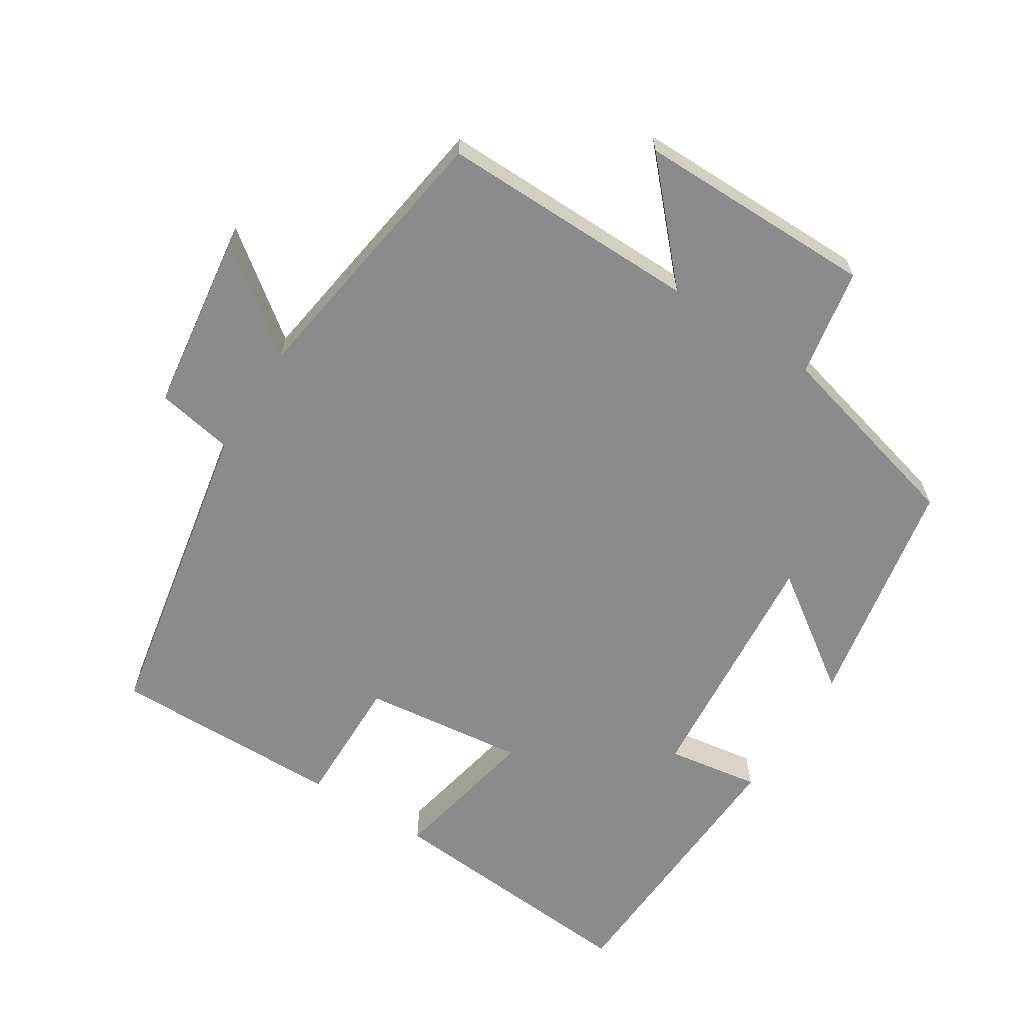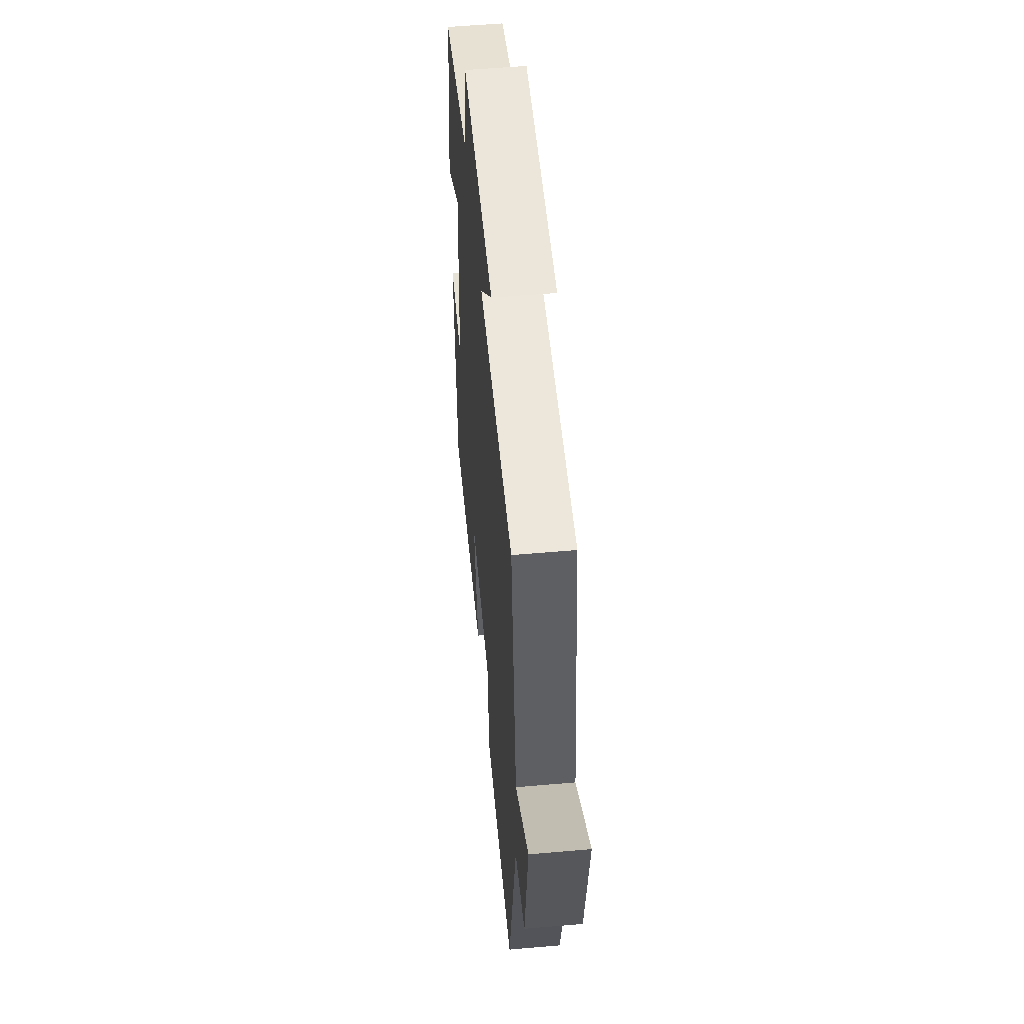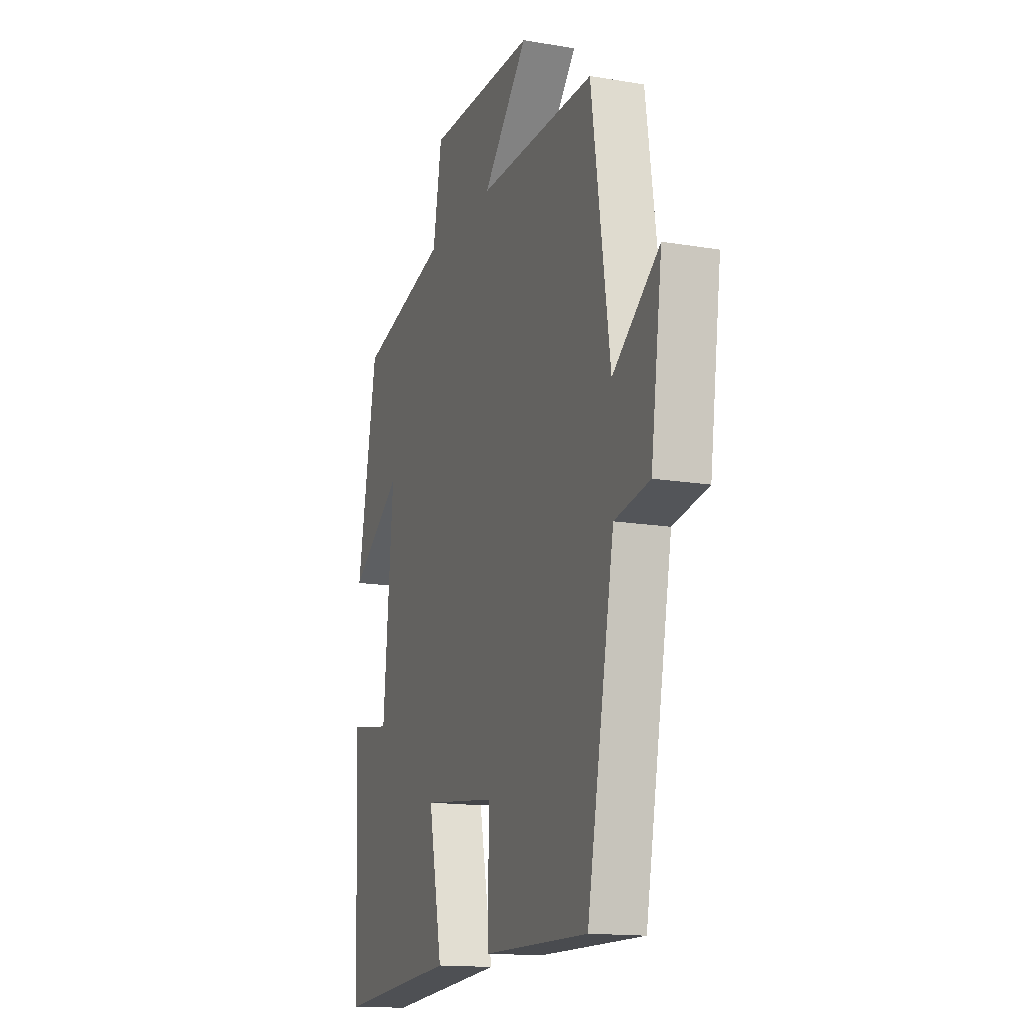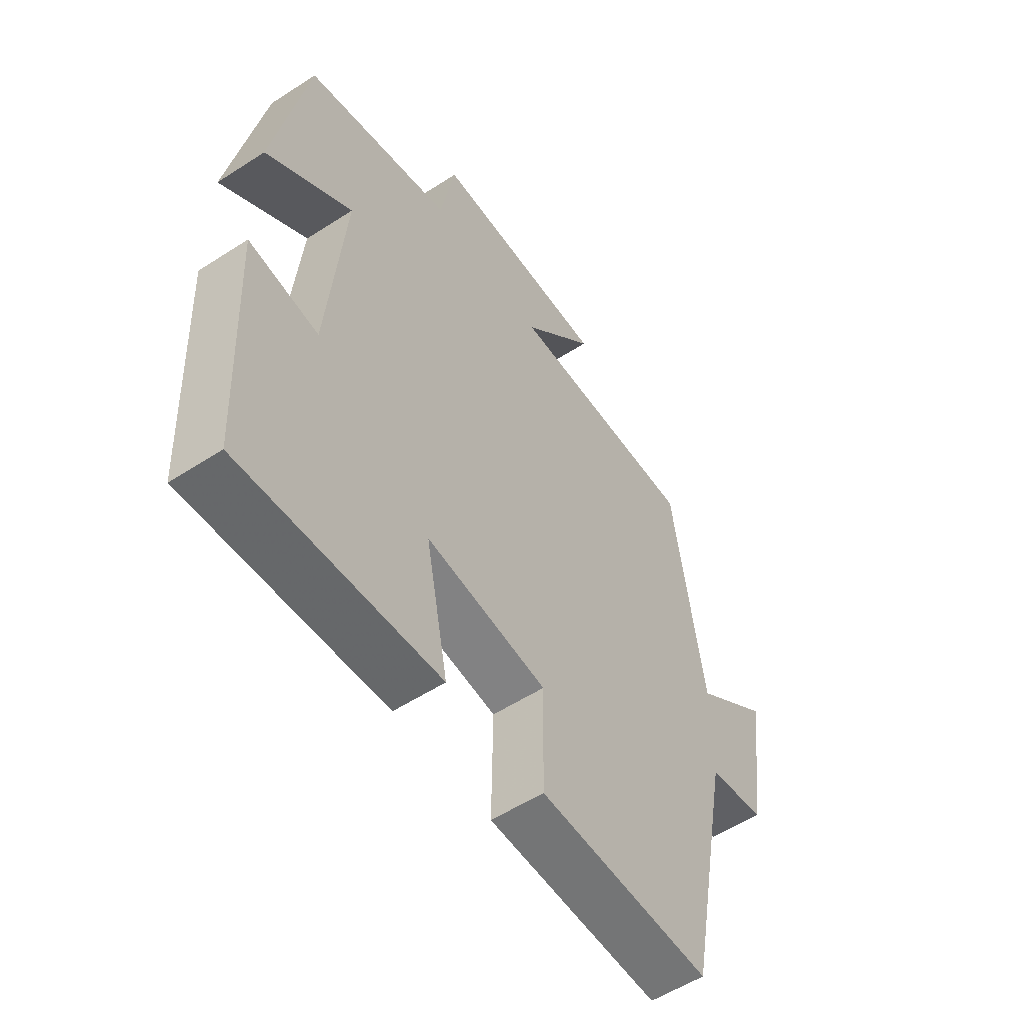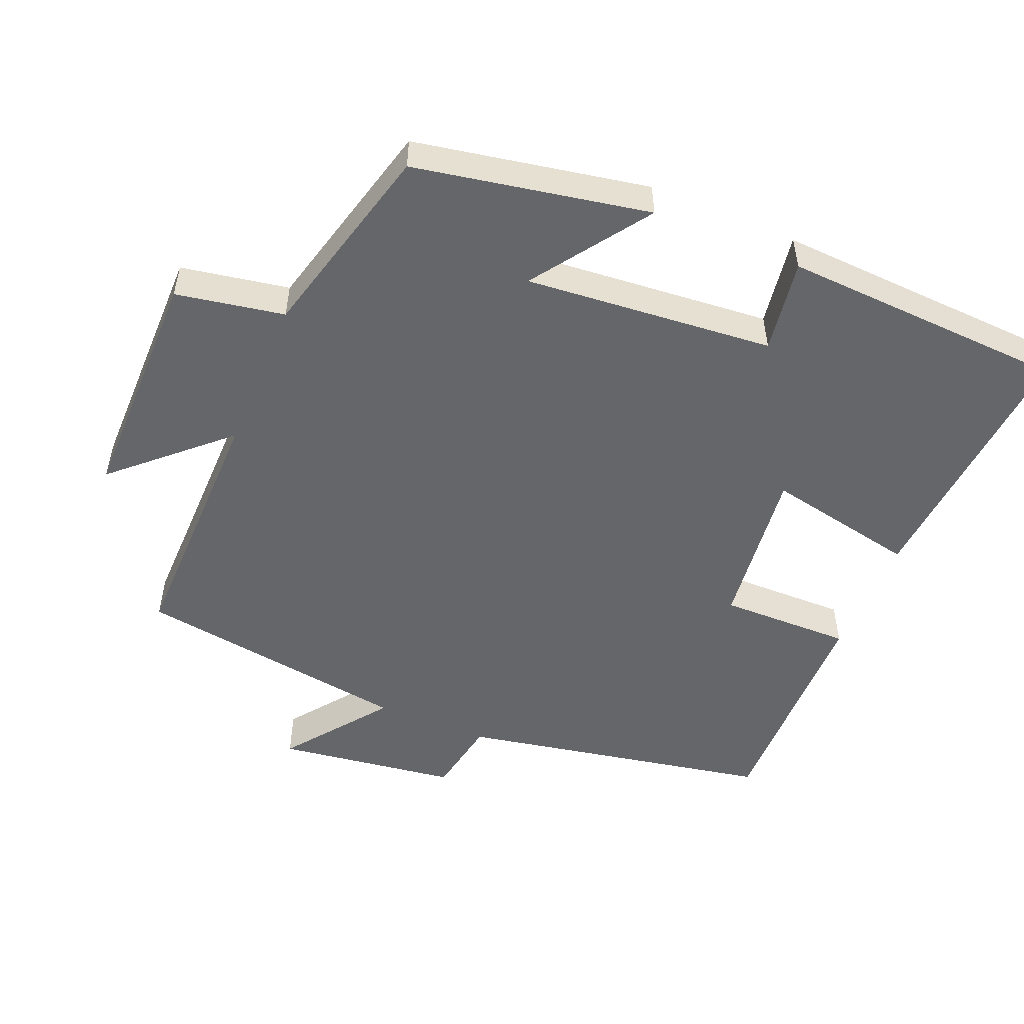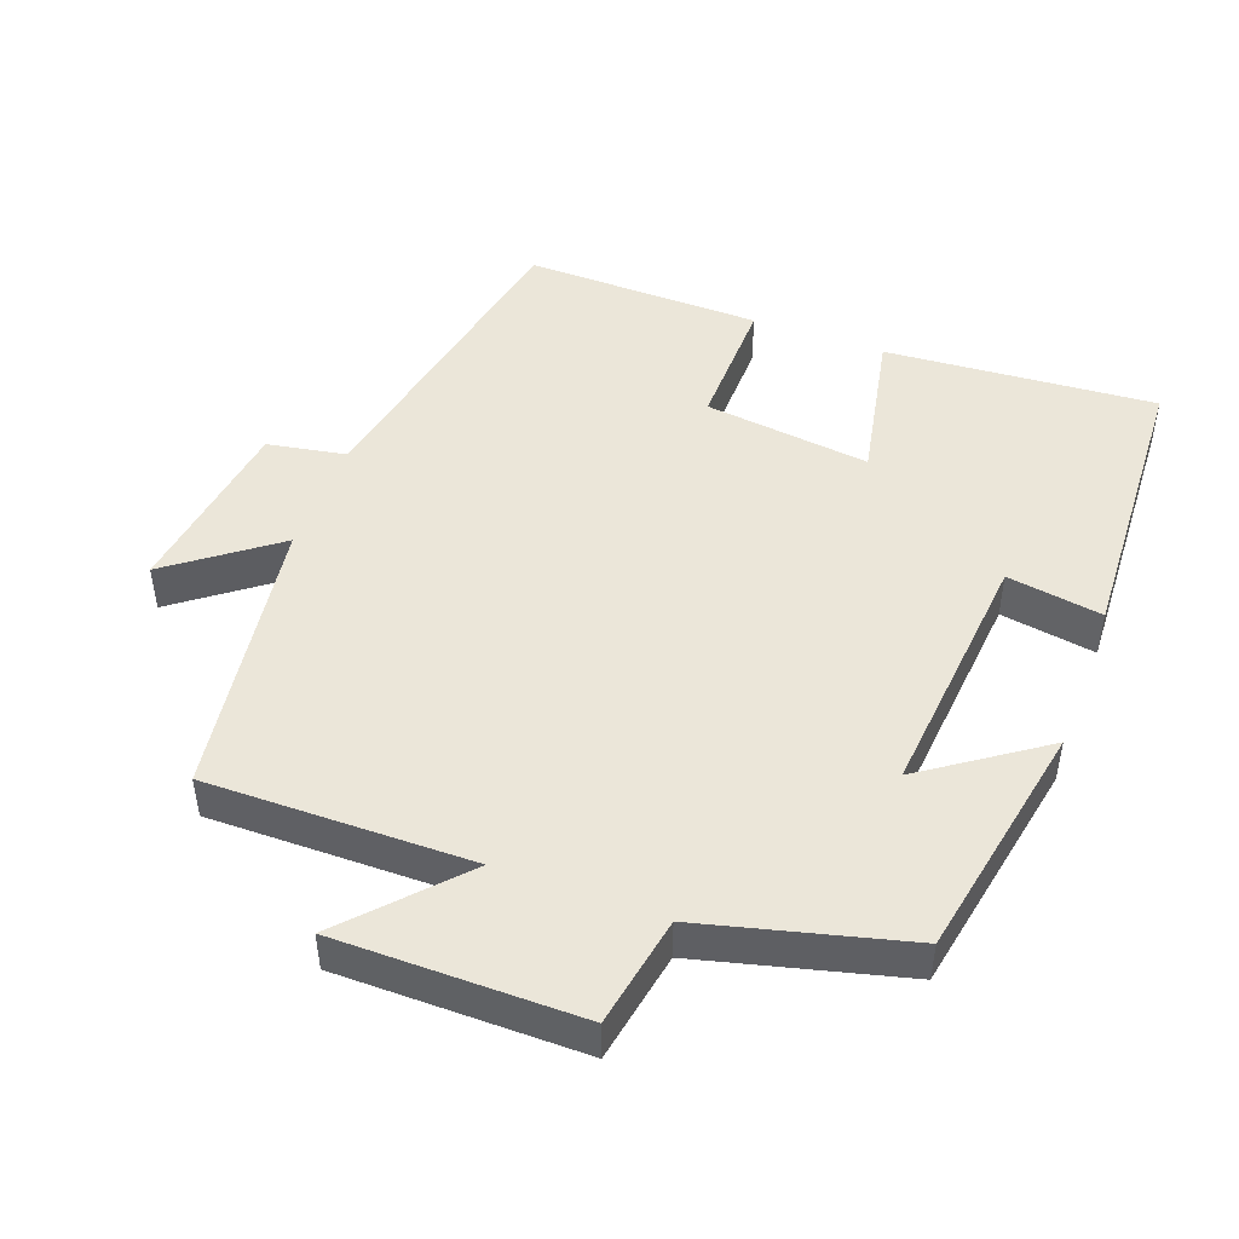
<metadata>
{"format":"obj","ext":"obj","renderer":"f3d","projection":"perspective","resolution":1024,"background":"white","views":[{"elev":-63.9,"azim":-32.5,"up":"+Y"},{"elev":54.5,"azim":-95.3,"up":"+Z"},{"elev":-15.0,"azim":-109.9,"up":"+Z"},{"elev":-55.7,"azim":124.2,"up":"+Z"},{"elev":-51.8,"azim":67.3,"up":"+Y"},{"elev":47.5,"azim":20.4,"up":"+Y"}]}
</metadata>
<code>
v 0.481 0.07 -0.529
v 0.103 0.07 -0.5
v 0.146 0.07 -0.284
v -0.086 0.07 -0.312
v -0.083 0.07 -0.5
v -0.414 0.07 -0.505
v -0.5 0.07 -0.059
v -0.61 0.07 -0.039
v -0.646 0.07 0.219
v -0.5 0.07 0.109
v -0.442 0.07 0.504
v -0.072 0.07 0.5
v -0.214 0.07 0.654
v 0.126 0.07 0.654
v 0.154 0.07 0.5
v 0.437 0.07 0.427
v 0.5 0.07 0.094
v 0.335 0.07 0.209
v 0.367 0.07 -0.145
v 0.5 0.07 -0.124
v 0.481 0 -0.529
v 0.103 0 -0.5
v 0.146 0 -0.284
v -0.086 0 -0.312
v -0.083 0 -0.5
v -0.414 0 -0.505
v -0.5 0 -0.059
v -0.61 0 -0.039
v -0.646 0 0.219
v -0.5 0 0.109
v -0.442 0 0.504
v -0.072 0 0.5
v -0.214 0 0.654
v 0.126 0 0.654
v 0.154 0 0.5
v 0.437 0 0.427
v 0.5 0 0.094
v 0.335 0 0.209
v 0.367 0 -0.145
v 0.5 0 -0.124
f 1 2 3
f 20 1 3
f 19 20 3
f 18 19 3 4
f 15 16 17 18
f 15 18 4
f 12 13 14 15
f 12 15 4
f 10 11 12 4
f 7 8 9 10
f 6 7 10
f 5 6 10
f 4 5 10
f 23 22 21
f 23 21 40
f 23 40 39
f 24 23 39 38
f 38 37 36 35
f 24 38 35
f 35 34 33 32
f 24 35 32
f 24 32 31 30
f 30 29 28 27
f 30 27 26
f 30 26 25
f 30 25 24
f 1 21 22 2
f 2 22 23 3
f 3 23 24 4
f 4 24 25 5
f 5 25 26 6
f 6 26 27 7
f 7 27 28 8
f 8 28 29 9
f 9 29 30 10
f 10 30 31 11
f 11 31 32 12
f 12 32 33 13
f 13 33 34 14
f 14 34 35 15
f 15 35 36 16
f 16 36 37 17
f 17 37 38 18
f 18 38 39 19
f 19 39 40 20
f 20 40 21 1

</code>
